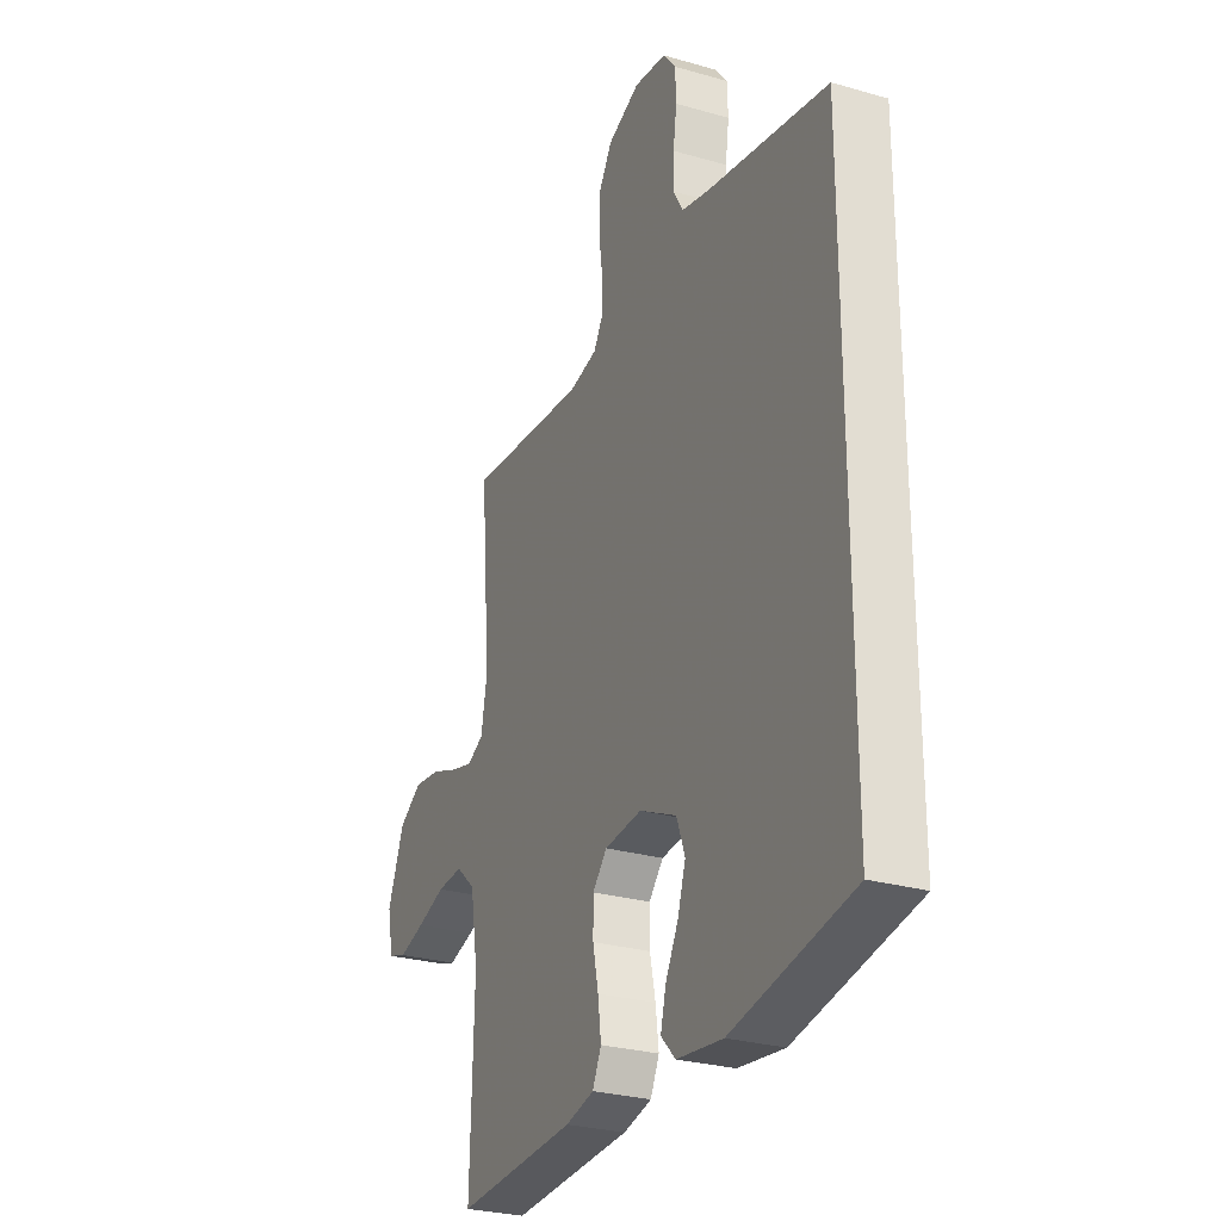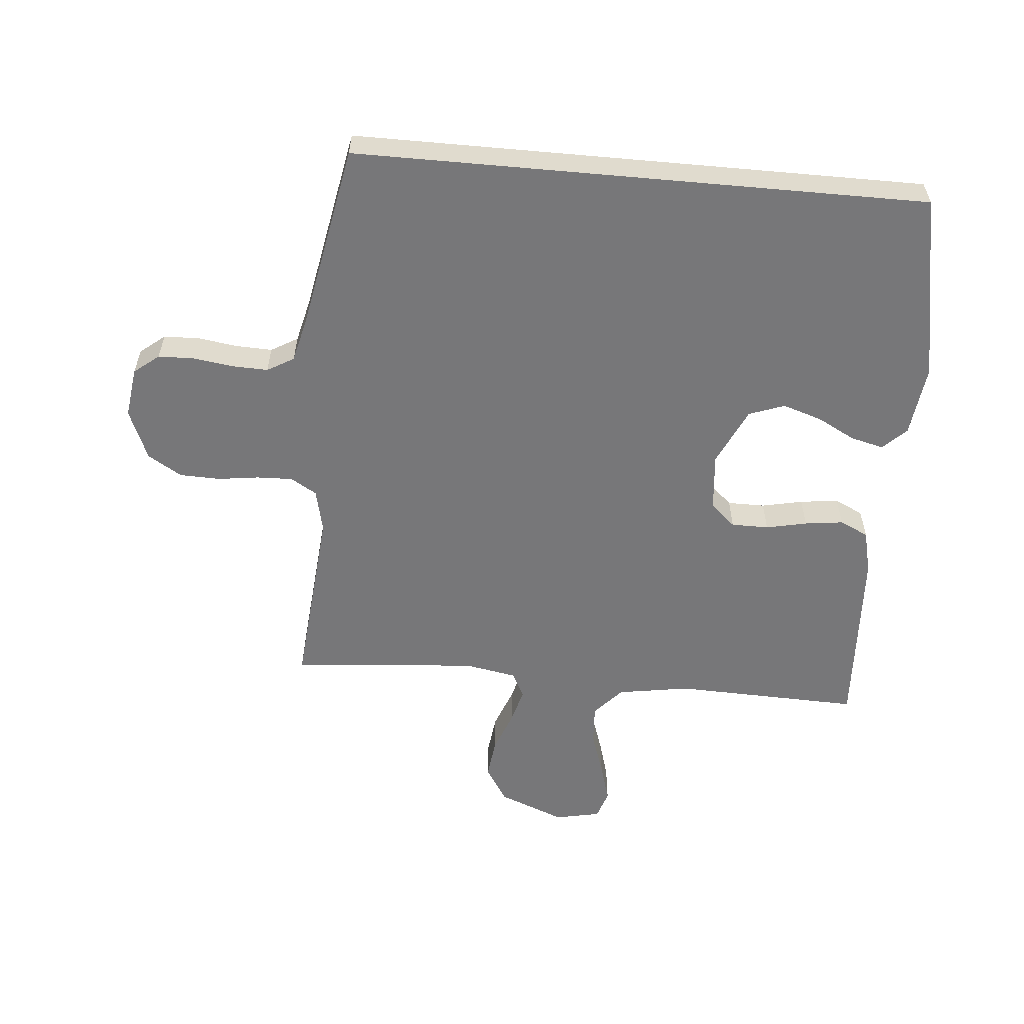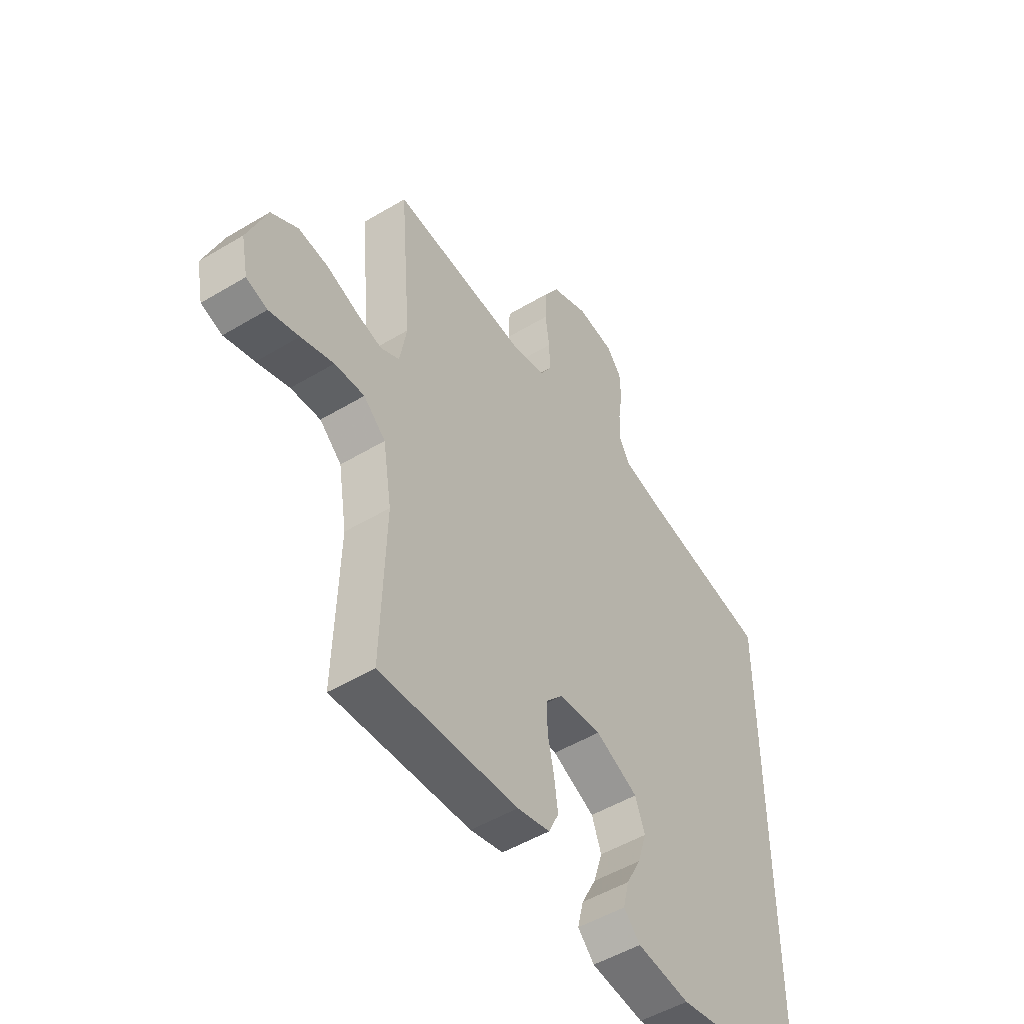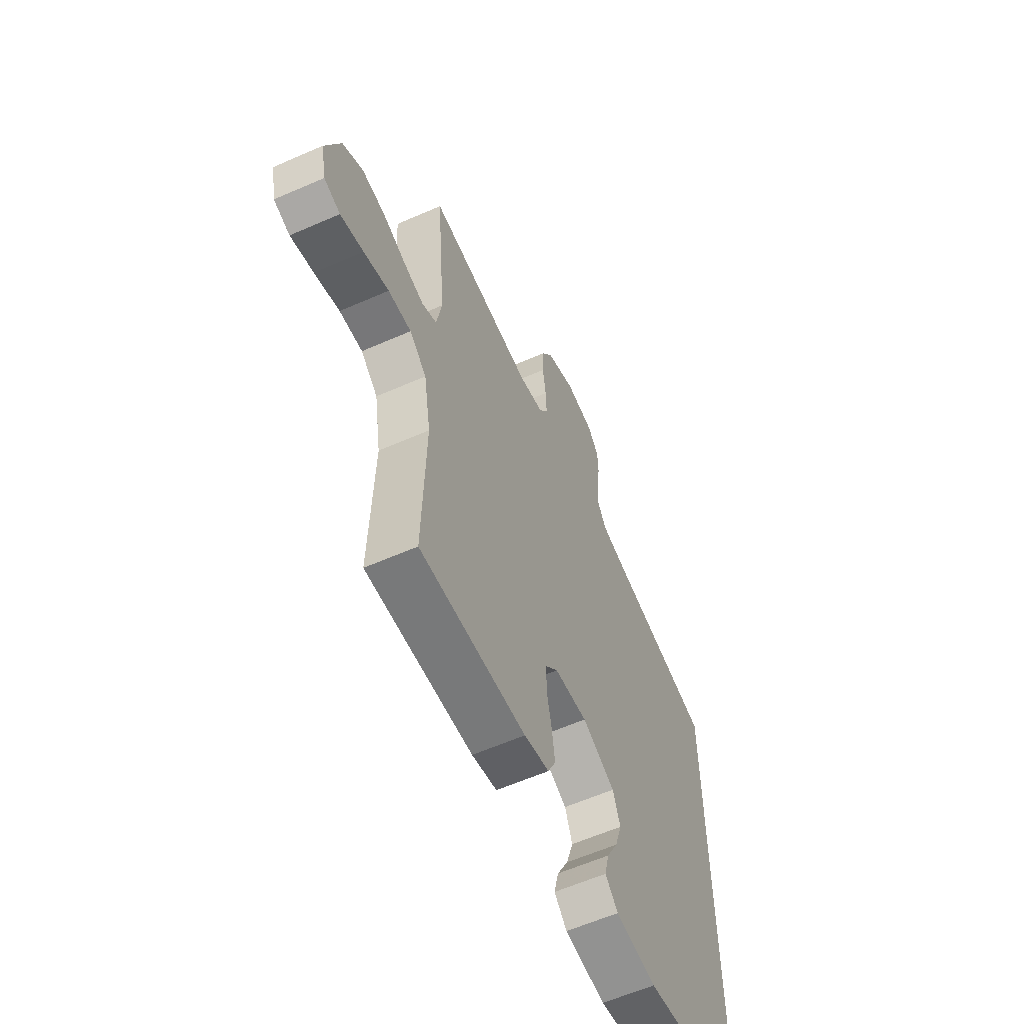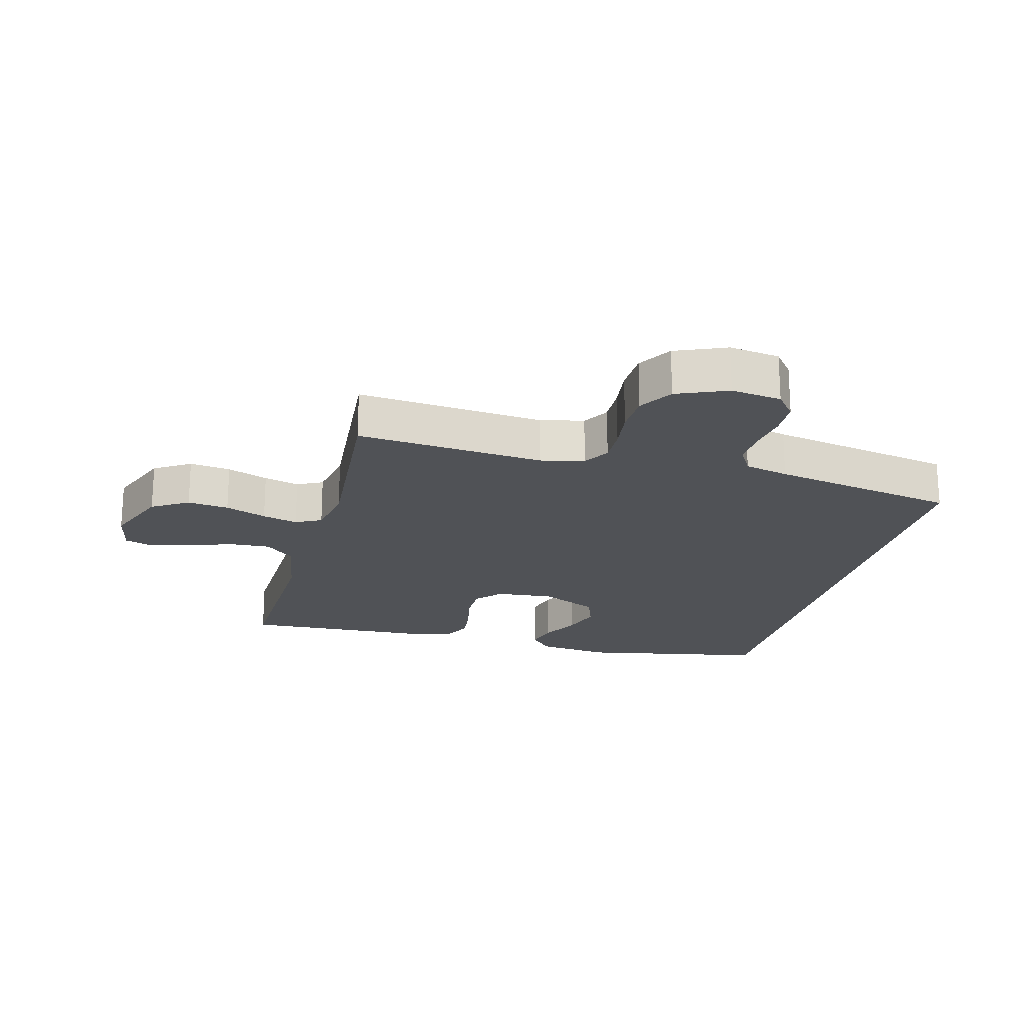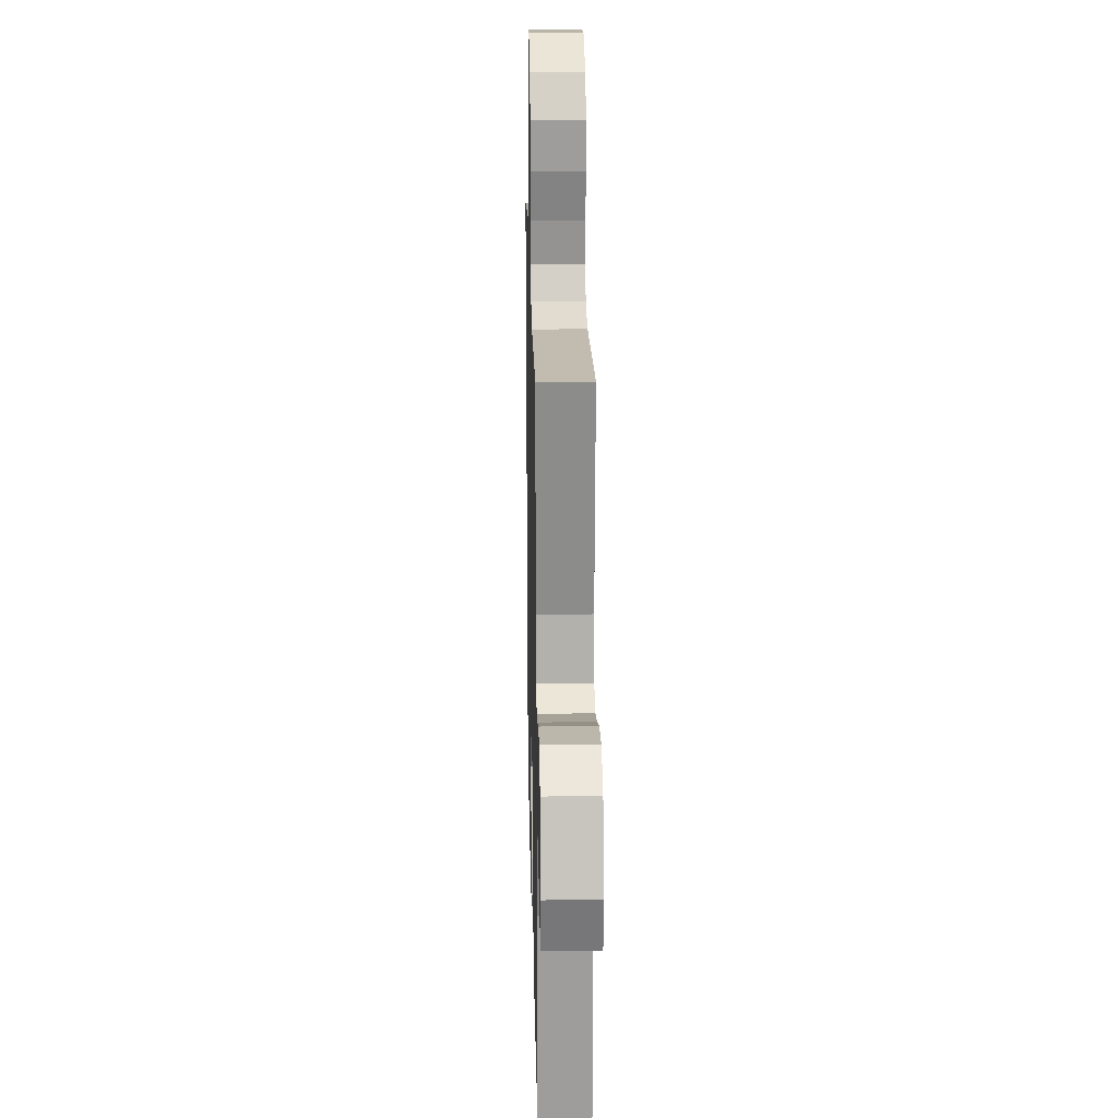
<metadata>
{"format":"obj","ext":"obj","renderer":"f3d","projection":"perspective","resolution":1024,"background":"white","views":[{"elev":-27.5,"azim":66.1,"up":"+Z"},{"elev":-57.2,"azim":84.8,"up":"+Y"},{"elev":-50.3,"azim":-56.6,"up":"+Z"},{"elev":-60.3,"azim":-65.8,"up":"+Z"},{"elev":-20.7,"azim":-14.8,"up":"+Y"},{"elev":21.3,"azim":-91.3,"up":"+Z"}]}
</metadata>
<code>
v -0.5 0.07 0.5
v -0.2 0.07 0.474
v -0.13 0.07 0.49
v -0.105 0.07 0.532
v -0.107 0.07 0.59
v -0.116 0.07 0.656
v -0.114 0.07 0.721
v -0.081 0.07 0.775
v 0 0.07 0.809
v 0.081 0.07 0.798
v 0.113 0.07 0.758
v 0.115 0.07 0.701
v 0.106 0.07 0.637
v 0.104 0.07 0.579
v 0.129 0.07 0.536
v 0.2 0.07 0.519
v 0.5 0.07 0.463
v 0.5 0.07 -0.454
v 0.2 0.07 -0.512
v 0.085 0.07 -0.498
v 0.049 0.07 -0.461
v 0.062 0.07 -0.408
v 0.094 0.07 -0.347
v 0.114 0.07 -0.284
v 0.093 0.07 -0.227
v 0 0.07 -0.184
v -0.093 0.07 -0.193
v -0.129 0.07 -0.233
v -0.129 0.07 -0.293
v -0.115 0.07 -0.359
v -0.107 0.07 -0.421
v -0.129 0.07 -0.467
v -0.2 0.07 -0.484
v -0.5 0.07 -0.5
v -0.491 0.07 -0.2
v -0.51 0.07 -0.084
v -0.558 0.07 -0.041
v -0.623 0.07 -0.045
v -0.694 0.07 -0.069
v -0.759 0.07 -0.088
v -0.805 0.07 -0.073
v -0.82 0.07 0
v -0.778 0.07 0.107
v -0.72 0.07 0.143
v -0.654 0.07 0.135
v -0.588 0.07 0.11
v -0.531 0.07 0.095
v -0.49 0.07 0.116
v -0.475 0.07 0.2
v -0.5 0 0.5
v -0.2 0 0.474
v -0.13 0 0.49
v -0.105 0 0.532
v -0.107 0 0.59
v -0.116 0 0.656
v -0.114 0 0.721
v -0.081 0 0.775
v 0 0 0.809
v 0.081 0 0.798
v 0.113 0 0.758
v 0.115 0 0.701
v 0.106 0 0.637
v 0.104 0 0.579
v 0.129 0 0.536
v 0.2 0 0.519
v 0.5 0 0.463
v 0.5 0 -0.454
v 0.2 0 -0.512
v 0.085 0 -0.498
v 0.049 0 -0.461
v 0.062 0 -0.408
v 0.094 0 -0.347
v 0.114 0 -0.284
v 0.093 0 -0.227
v 0 0 -0.184
v -0.093 0 -0.193
v -0.129 0 -0.233
v -0.129 0 -0.293
v -0.115 0 -0.359
v -0.107 0 -0.421
v -0.129 0 -0.467
v -0.2 0 -0.484
v -0.5 0 -0.5
v -0.491 0 -0.2
v -0.51 0 -0.084
v -0.558 0 -0.041
v -0.623 0 -0.045
v -0.694 0 -0.069
v -0.759 0 -0.088
v -0.805 0 -0.073
v -0.82 0 0
v -0.778 0 0.107
v -0.72 0 0.143
v -0.654 0 0.135
v -0.588 0 0.11
v -0.531 0 0.095
v -0.49 0 0.116
v -0.475 0 0.2
f 44 45 46
f 43 44 46
f 42 43 46
f 41 42 46
f 40 41 46
f 39 40 46
f 38 39 46
f 37 38 46 47
f 36 37 47 48
f 33 34 35
f 32 33 35
f 31 32 35
f 30 31 35
f 29 30 35
f 36 48 49
f 35 36 49
f 29 35 49
f 28 29 49
f 21 22 23
f 20 21 23
f 19 20 23
f 18 19 23
f 18 23 24
f 18 24 25
f 17 18 25
f 16 17 25
f 11 12 13
f 10 11 13
f 9 10 13
f 8 9 13
f 7 8 13
f 6 7 13
f 5 6 13
f 4 5 13 14
f 3 4 14 15
f 49 1 2
f 28 49 2
f 27 28 2
f 16 25 26
f 15 16 26
f 3 15 26
f 2 3 26
f 2 26 27
f 95 94 93
f 95 93 92
f 95 92 91
f 95 91 90
f 95 90 89
f 95 89 88
f 95 88 87
f 96 95 87 86
f 97 96 86 85
f 84 83 82
f 84 82 81
f 84 81 80
f 84 80 79
f 84 79 78
f 98 97 85
f 98 85 84
f 98 84 78
f 98 78 77
f 72 71 70
f 72 70 69
f 72 69 68
f 72 68 67
f 73 72 67
f 74 73 67
f 74 67 66
f 74 66 65
f 62 61 60
f 62 60 59
f 62 59 58
f 62 58 57
f 62 57 56
f 62 56 55
f 62 55 54
f 63 62 54 53
f 64 63 53 52
f 51 50 98
f 51 98 77
f 51 77 76
f 75 74 65
f 75 65 64
f 75 64 52
f 75 52 51
f 76 75 51
f 1 50 51 2
f 2 51 52 3
f 3 52 53 4
f 4 53 54 5
f 5 54 55 6
f 6 55 56 7
f 7 56 57 8
f 8 57 58 9
f 9 58 59 10
f 10 59 60 11
f 11 60 61 12
f 12 61 62 13
f 13 62 63 14
f 14 63 64 15
f 15 64 65 16
f 16 65 66 17
f 17 66 67 18
f 18 67 68 19
f 19 68 69 20
f 20 69 70 21
f 21 70 71 22
f 22 71 72 23
f 23 72 73 24
f 24 73 74 25
f 25 74 75 26
f 26 75 76 27
f 27 76 77 28
f 28 77 78 29
f 29 78 79 30
f 30 79 80 31
f 31 80 81 32
f 32 81 82 33
f 33 82 83 34
f 34 83 84 35
f 35 84 85 36
f 36 85 86 37
f 37 86 87 38
f 38 87 88 39
f 39 88 89 40
f 40 89 90 41
f 41 90 91 42
f 42 91 92 43
f 43 92 93 44
f 44 93 94 45
f 45 94 95 46
f 46 95 96 47
f 47 96 97 48
f 48 97 98 49
f 49 98 50 1

</code>
